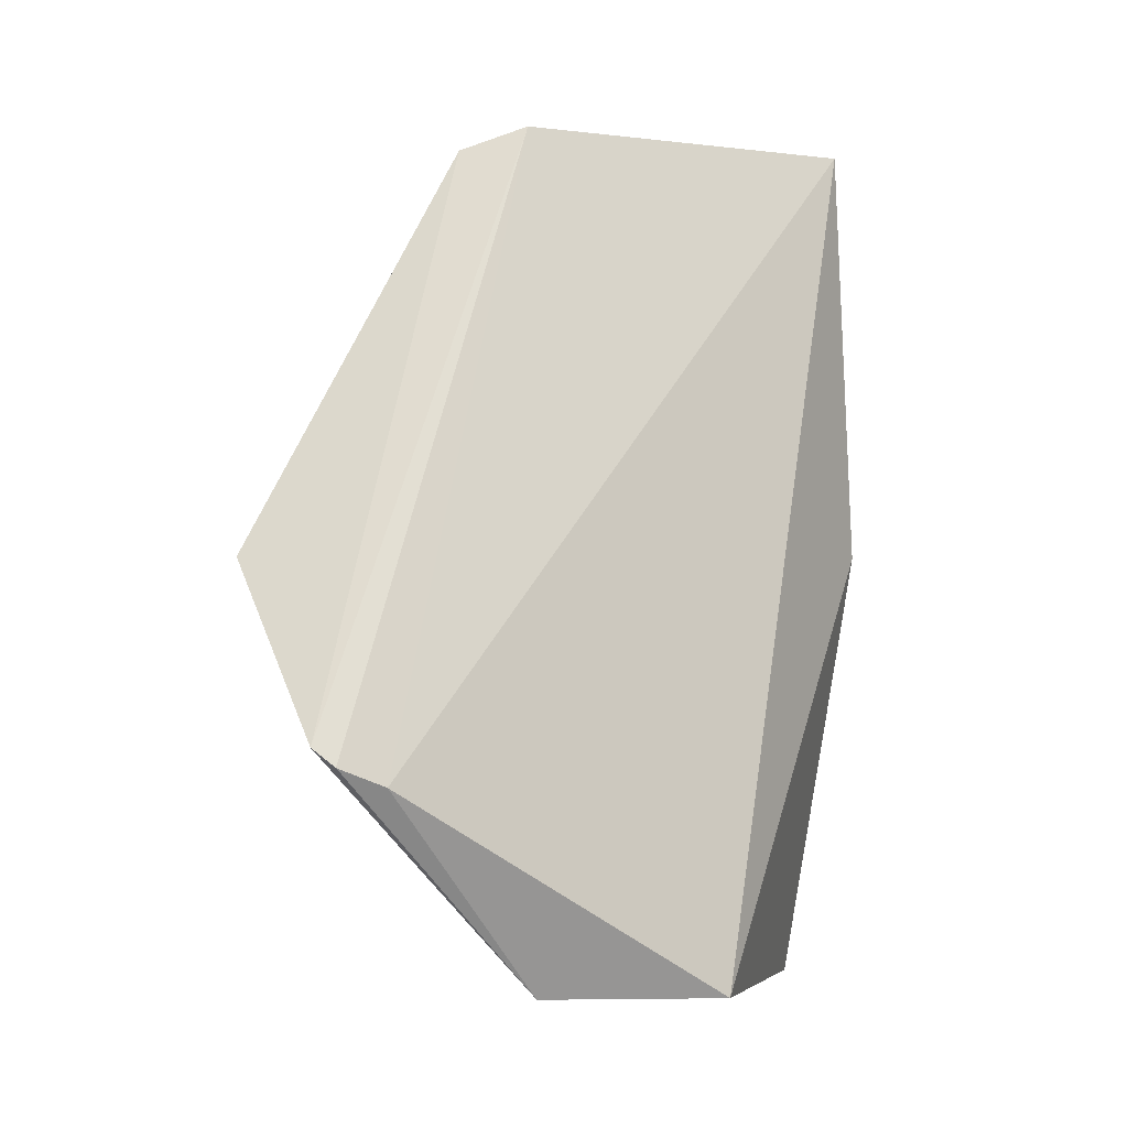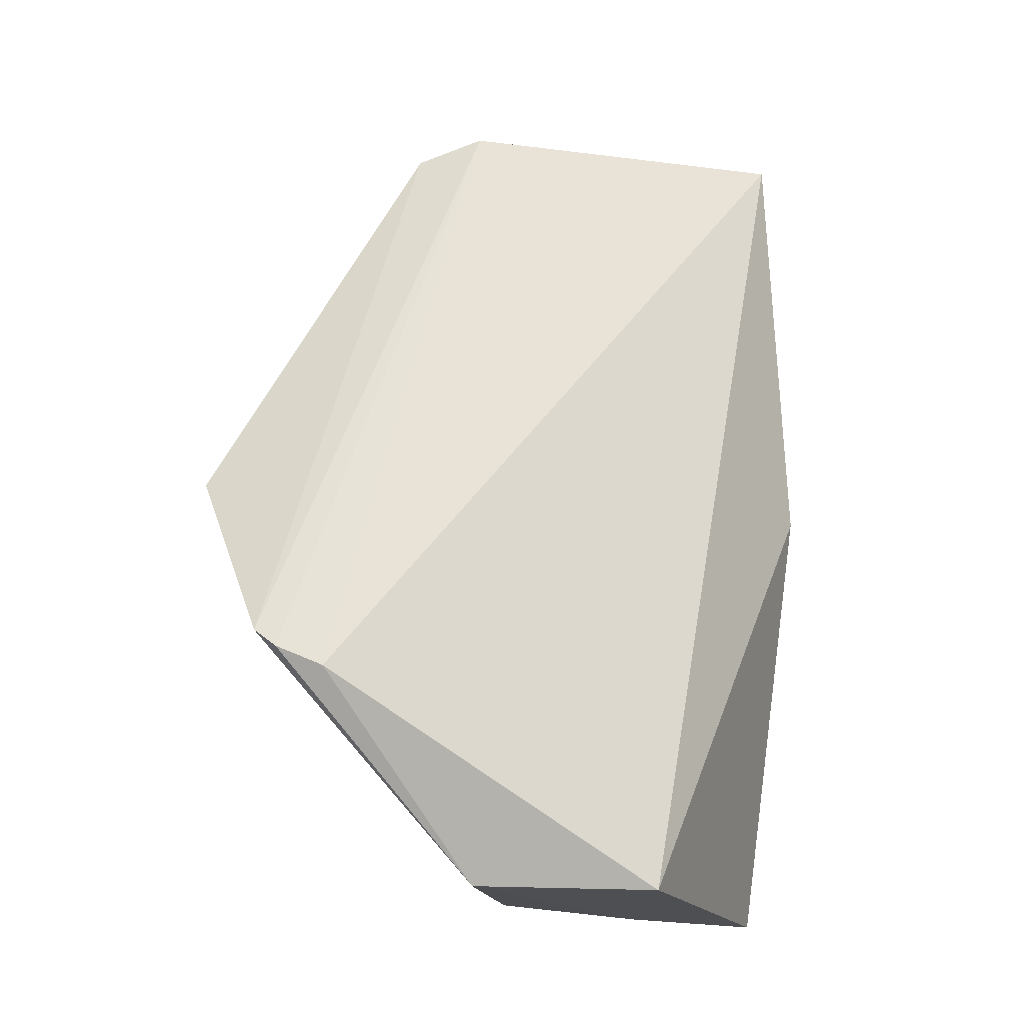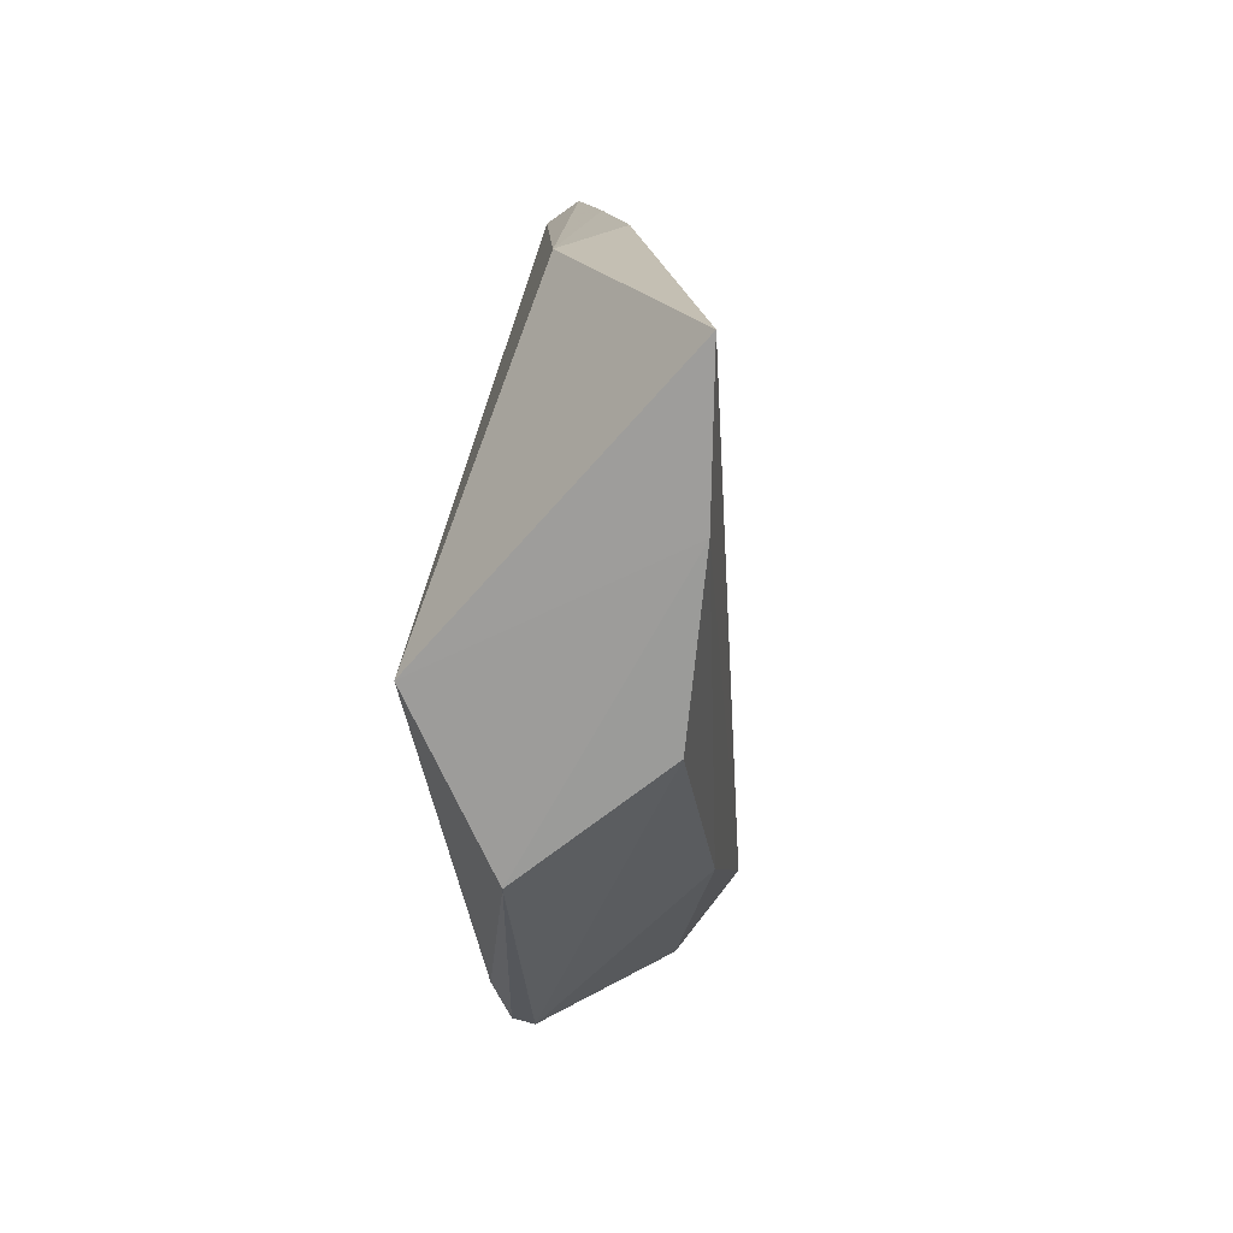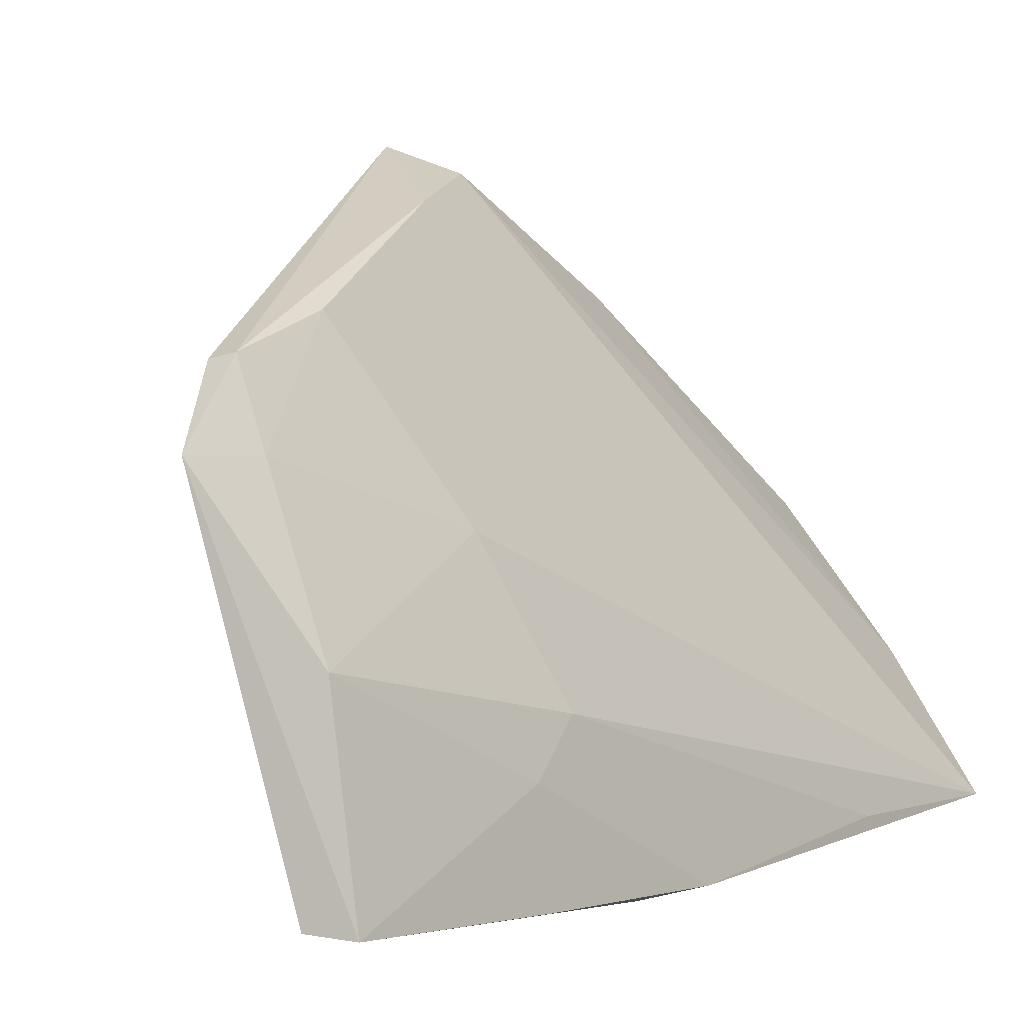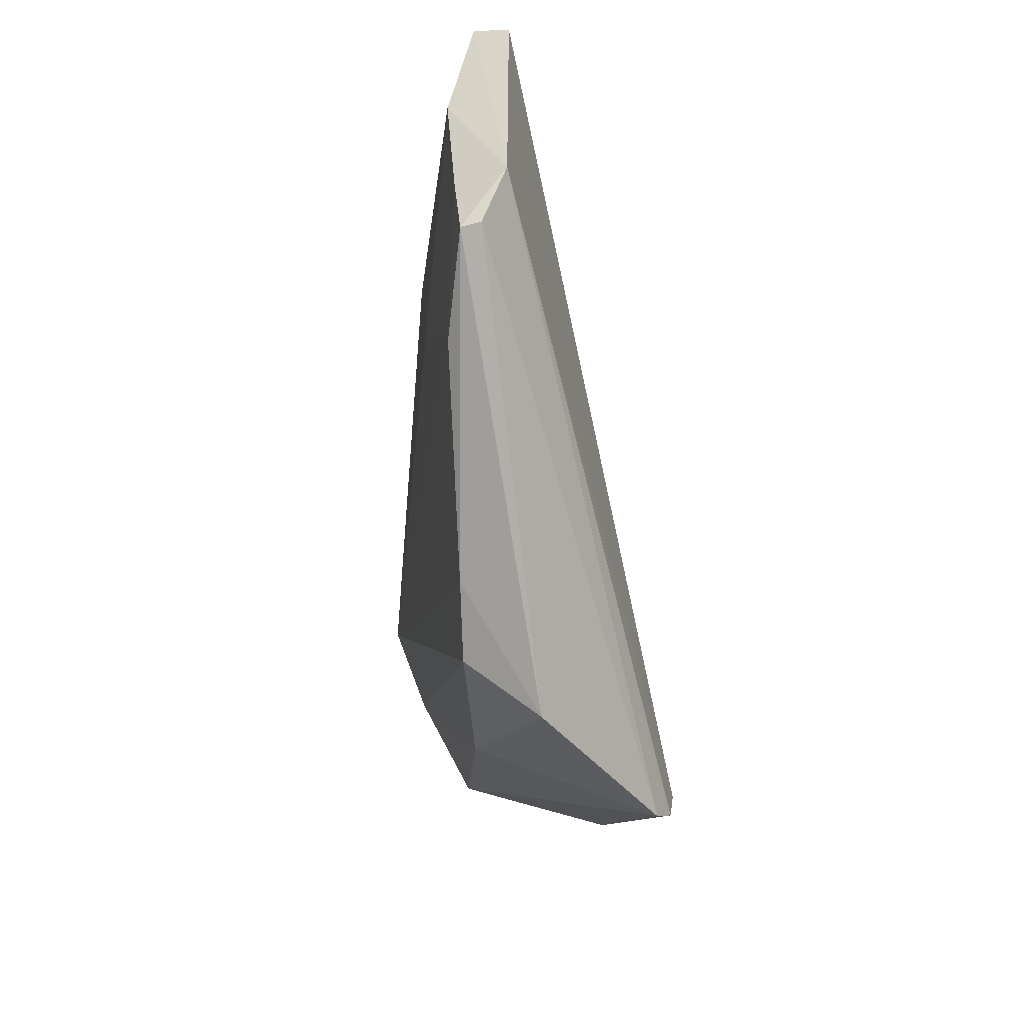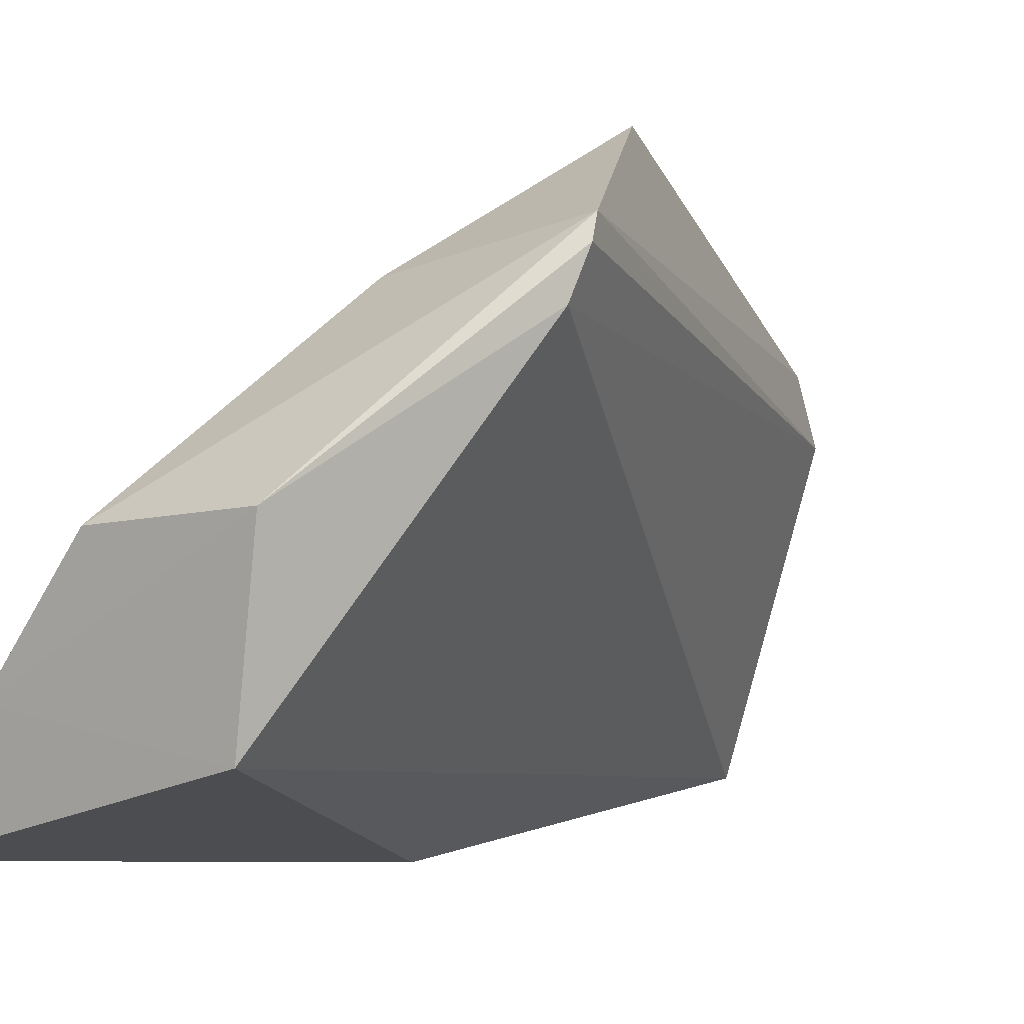
<metadata>
{"format":"obj","ext":"obj","renderer":"f3d","projection":"perspective","resolution":1024,"background":"white","views":[{"elev":-2.1,"azim":86.3,"up":"+Y"},{"elev":-13.9,"azim":93.0,"up":"+Y"},{"elev":-73.0,"azim":-148.8,"up":"+Y"},{"elev":-0.5,"azim":-149.0,"up":"+Z"},{"elev":36.3,"azim":16.8,"up":"+Y"},{"elev":4.2,"azim":40.6,"up":"+Z"}]}
</metadata>
<code>
v -0.007432 0.0431 0.102
v 0.003234 0.02518 0.09293
v -0.01855 0.08395 0.07599
v -0.0316 0.08247 0.04494
v -0.04151 0.001942 0.04832
v -0.02771 0.08329 0.04529
v 0.002353 0.02683 0.09508
v -0.02099 0.07137 0.08633
v 0.002515 0.02348 0.08867
v -0.03087 0.04397 0.04311
v -0.01897 0.08167 0.08242
v -0.02401 0.003403 0.0736
v -0.03342 0.05841 0.05815
v -0.03723 0.04468 0.04478
v -0.009635 0.003957 0.05835
v -0.02082 0.08105 0.08283
v -0.00769 0.004268 0.07569
v -0.0175 0.02641 0.09068
v -0.02835 0.06326 0.07104
v -0.03452 0.06319 0.04471
v -0.03957 0.02081 0.04794
v -0.01697 0.05211 0.09615
v -0.02886 0.08194 0.06195
v -0.03384 0.00244 0.06051
v -0.0236 0.08155 0.07595
v -0.03352 0.0633 0.05364
v -0.01583 0.04517 0.09902
f 6 4 3
f 7 2 3
f 9 6 3
f 9 3 2
f 10 4 6
f 11 7 3
f 11 1 7
f 14 10 5
f 15 5 10
f 15 10 6
f 15 6 9
f 16 1 11
f 16 11 3
f 17 2 7
f 17 7 12
f 17 15 9
f 17 9 2
f 18 12 7
f 18 7 1
f 19 13 5
f 19 5 8
f 20 4 10
f 20 10 14
f 21 14 5
f 21 5 13
f 21 13 14
f 22 16 8
f 22 1 16
f 22 8 5
f 23 13 19
f 23 3 4
f 24 17 12
f 24 5 15
f 24 15 17
f 24 12 18
f 25 19 8
f 25 8 16
f 25 23 19
f 25 16 3
f 25 3 23
f 26 20 14
f 26 14 13
f 26 4 20
f 26 23 4
f 26 13 23
f 27 18 1
f 27 1 22
f 27 22 5
f 27 24 18
f 27 5 24

</code>
